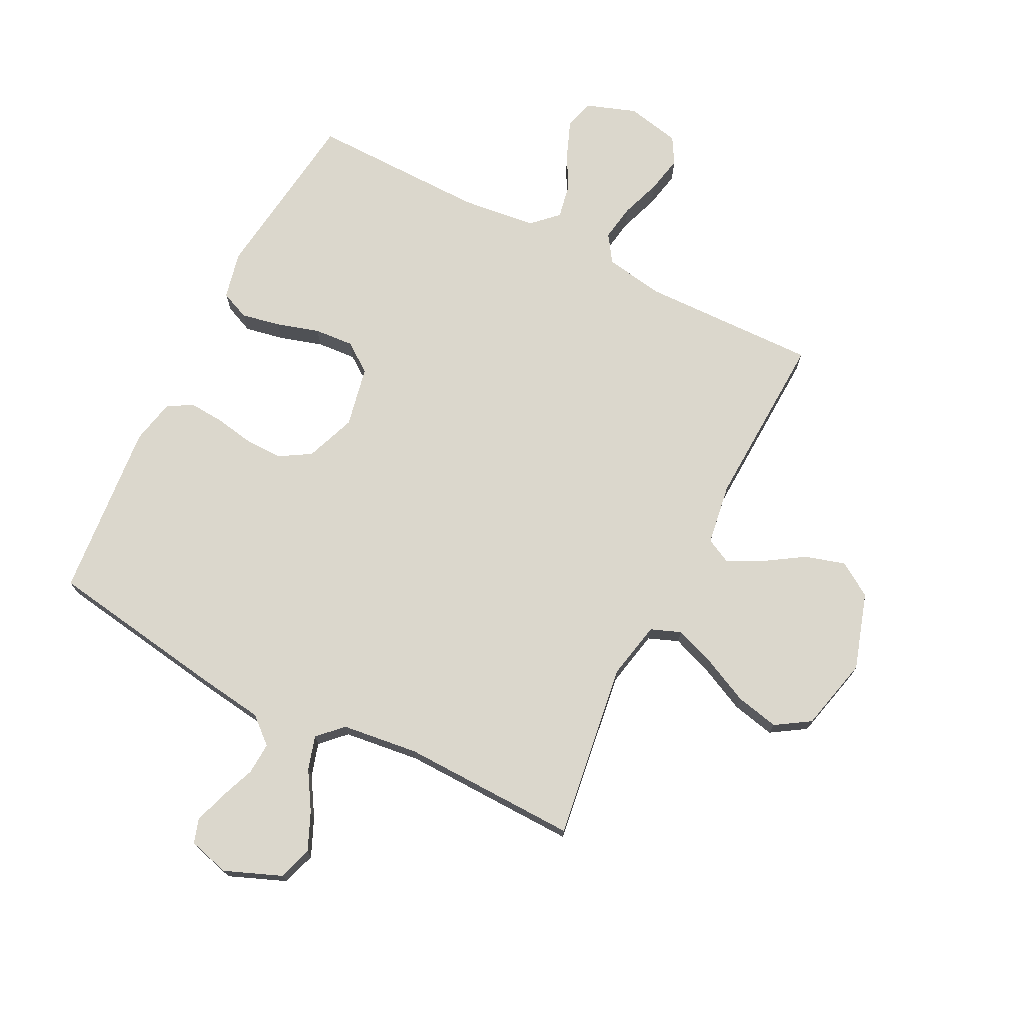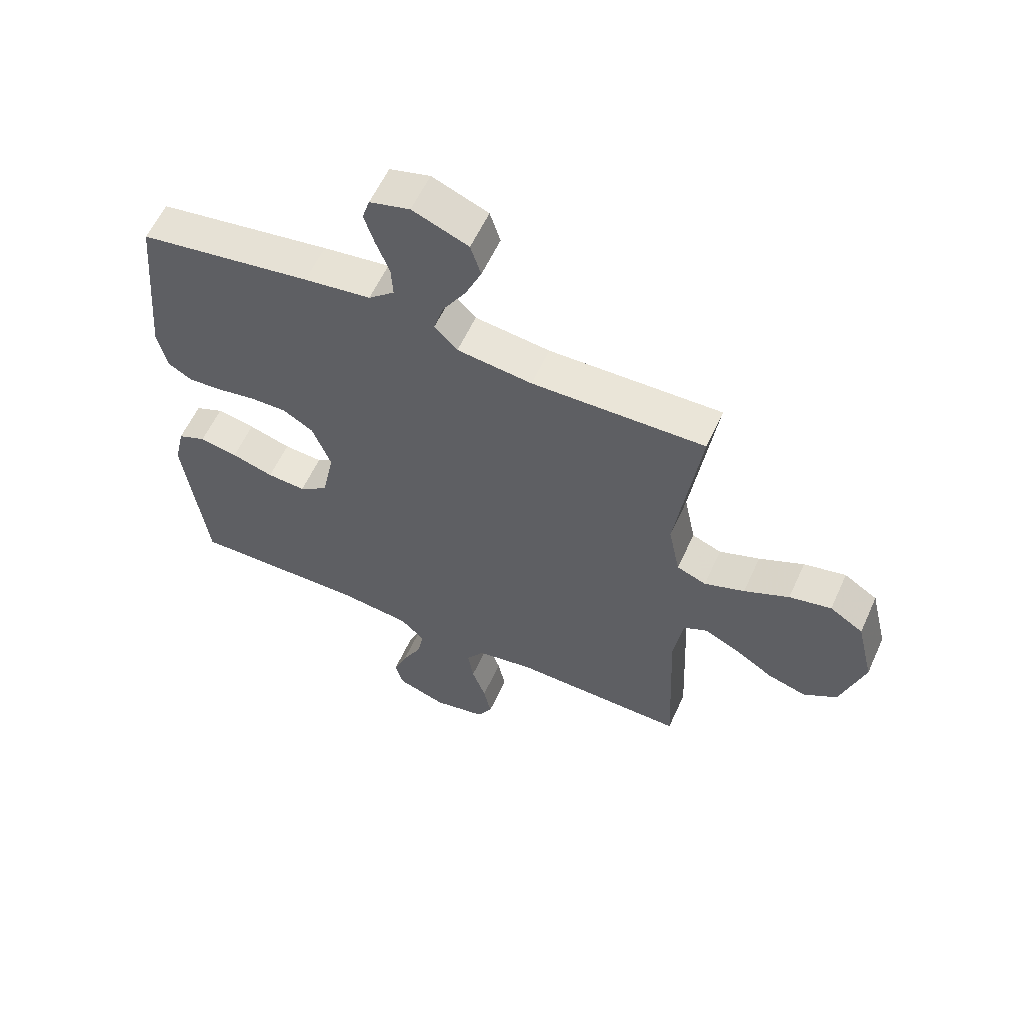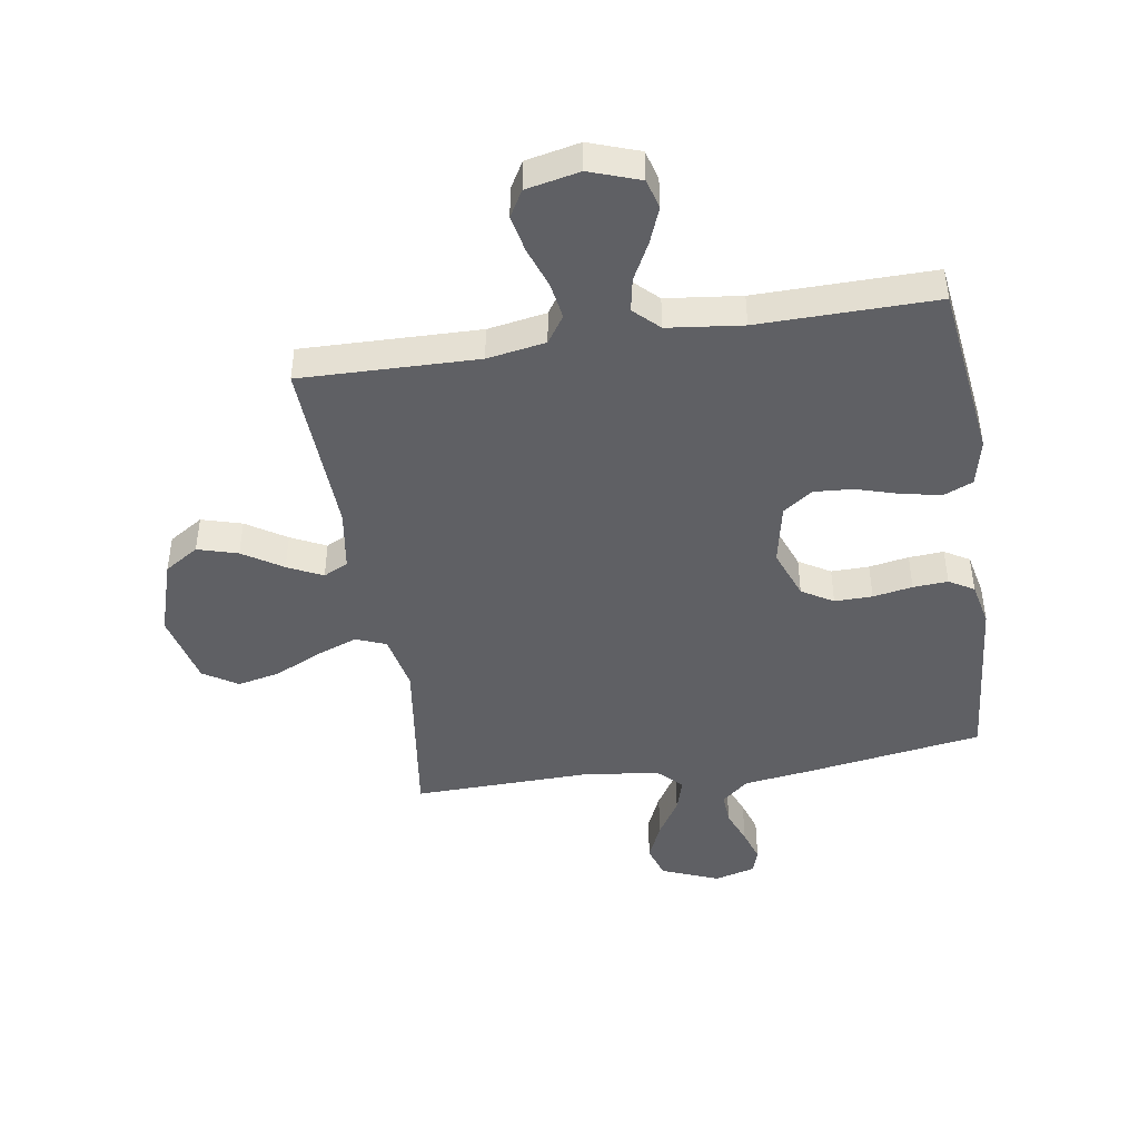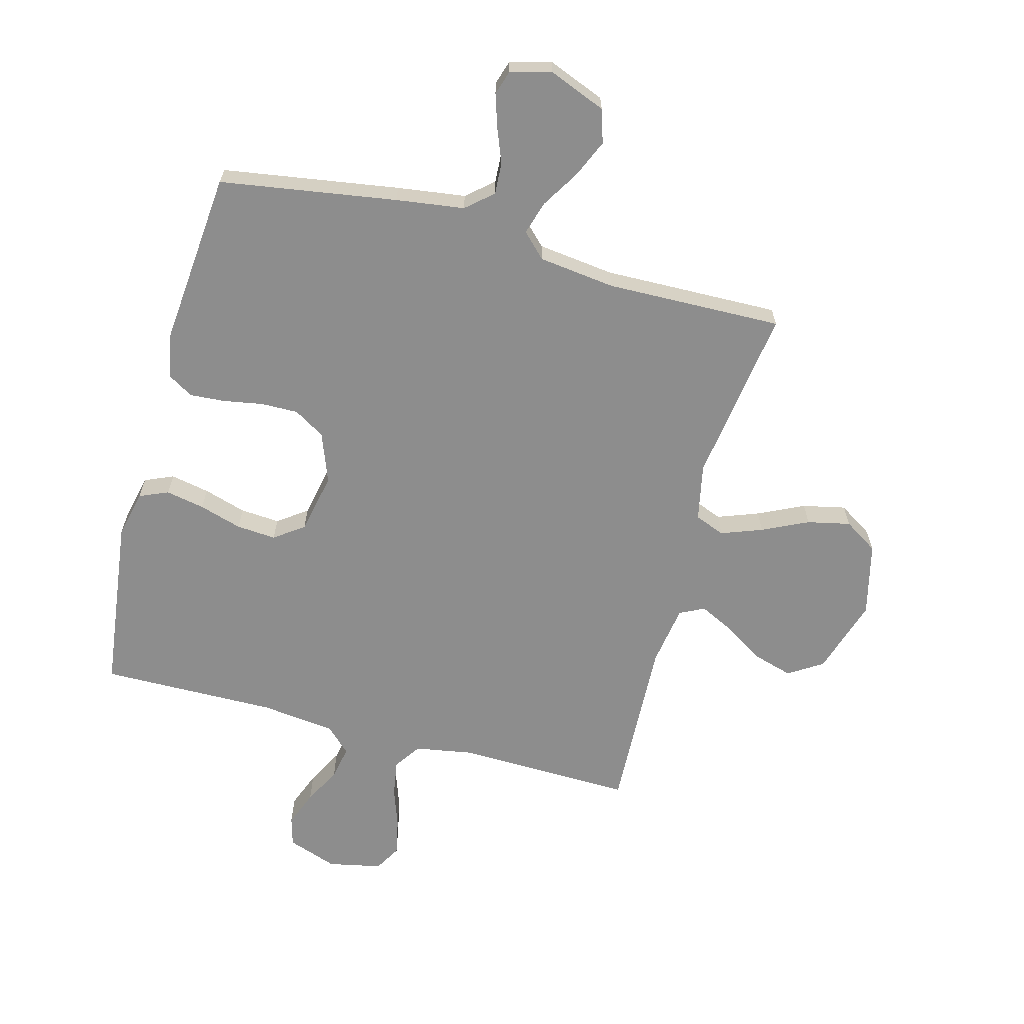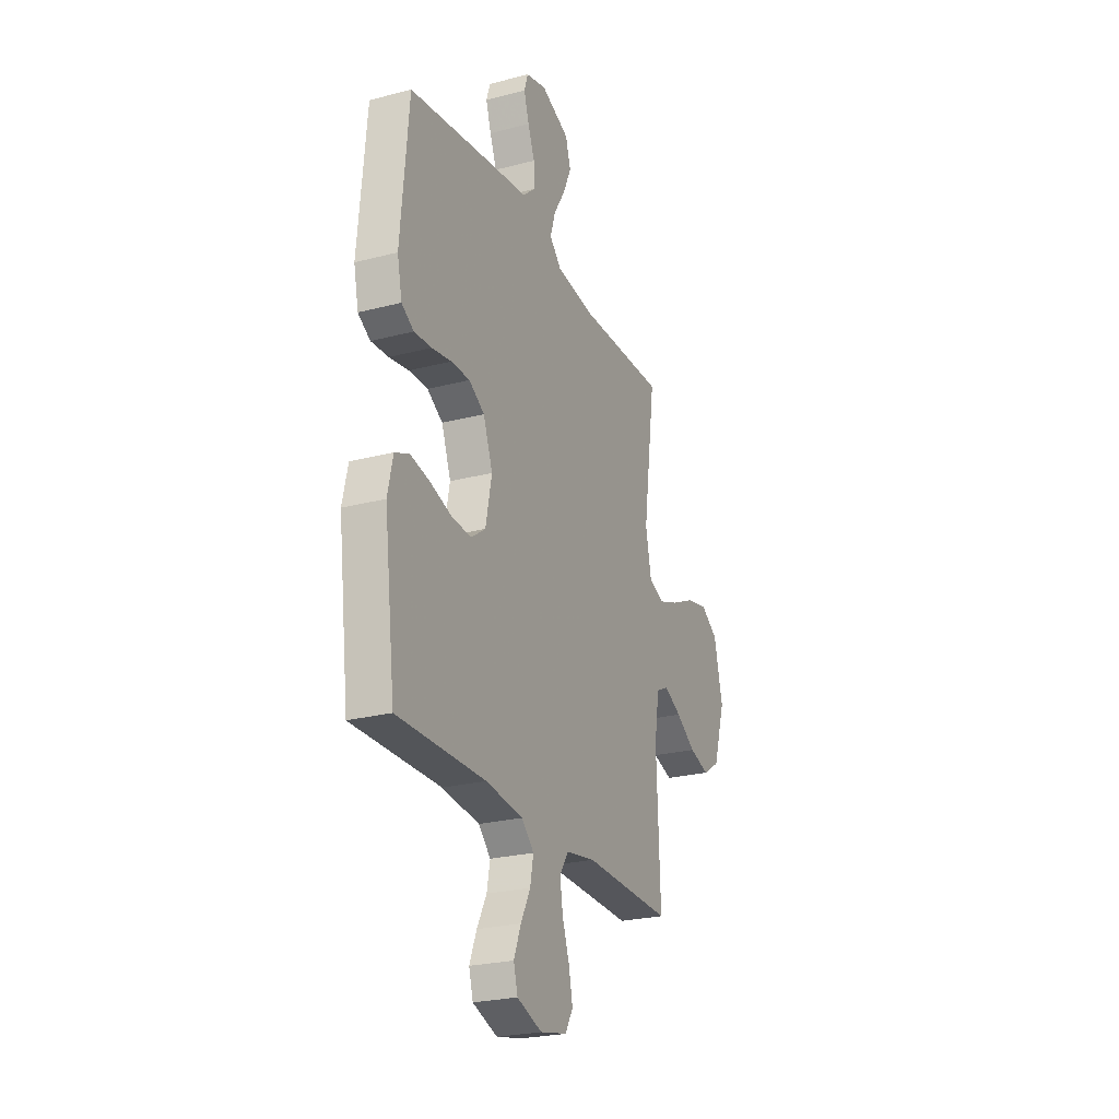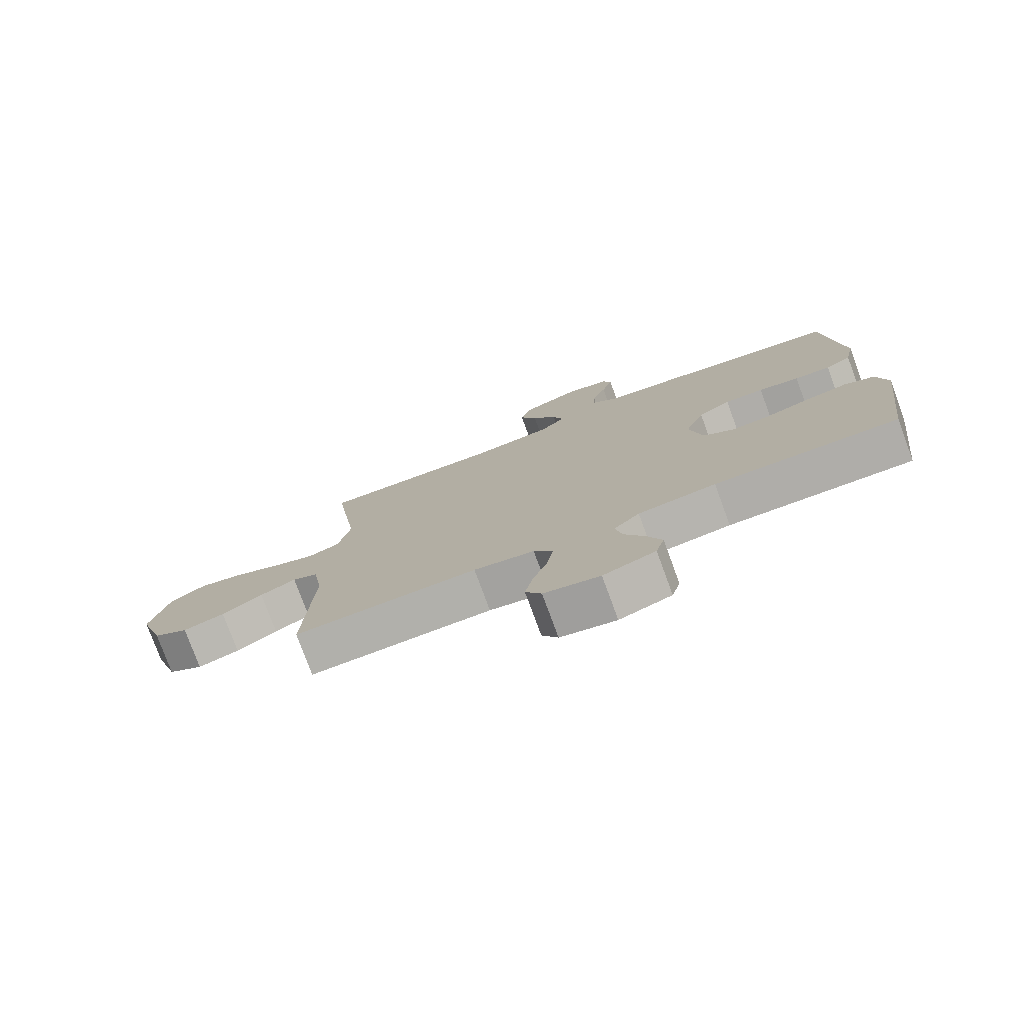
<metadata>
{"format":"obj","ext":"obj","renderer":"f3d","projection":"perspective","resolution":1024,"background":"white","views":[{"elev":73.2,"azim":26.8,"up":"+Y"},{"elev":58.9,"azim":24.4,"up":"+Z"},{"elev":-44.8,"azim":-171.0,"up":"+Y"},{"elev":-64.6,"azim":-15.0,"up":"+Y"},{"elev":-24.9,"azim":-67.0,"up":"+Z"},{"elev":-77.8,"azim":-159.8,"up":"+Z"}]}
</metadata>
<code>
v 0.5 0.07 -0.5
v 0.2 0.07 -0.493
v 0.101 0.07 -0.51
v 0.07 0.07 -0.556
v 0.08 0.07 -0.618
v 0.104 0.07 -0.686
v 0.117 0.07 -0.749
v 0.091 0.07 -0.794
v 0 0.07 -0.813
v -0.085 0.07 -0.783
v -0.099 0.07 -0.733
v -0.075 0.07 -0.672
v -0.042 0.07 -0.609
v -0.031 0.07 -0.552
v -0.073 0.07 -0.511
v -0.2 0.07 -0.496
v -0.5 0.07 -0.5
v -0.538 0.07 -0.2
v -0.52 0.07 -0.12
v -0.471 0.07 -0.099
v -0.405 0.07 -0.112
v -0.332 0.07 -0.134
v -0.265 0.07 -0.139
v -0.215 0.07 -0.103
v -0.194 0.07 0
v -0.226 0.07 0.085
v -0.279 0.07 0.117
v -0.343 0.07 0.116
v -0.41 0.07 0.104
v -0.469 0.07 0.1
v -0.511 0.07 0.125
v -0.527 0.07 0.2
v -0.5 0.07 0.5
v -0.2 0.07 0.547
v -0.084 0.07 0.563
v -0.039 0.07 0.602
v -0.042 0.07 0.656
v -0.065 0.07 0.715
v -0.083 0.07 0.771
v -0.07 0.07 0.812
v 0 0.07 0.831
v 0.097 0.07 0.792
v 0.115 0.07 0.735
v 0.087 0.07 0.671
v 0.047 0.07 0.606
v 0.03 0.07 0.549
v 0.07 0.07 0.509
v 0.2 0.07 0.493
v 0.5 0.07 0.5
v 0.458 0.07 0.2
v 0.478 0.07 0.103
v 0.529 0.07 0.083
v 0.599 0.07 0.109
v 0.677 0.07 0.146
v 0.75 0.07 0.162
v 0.808 0.07 0.125
v 0.838 0.07 0
v 0.797 0.07 -0.13
v 0.739 0.07 -0.167
v 0.671 0.07 -0.147
v 0.604 0.07 -0.104
v 0.545 0.07 -0.075
v 0.503 0.07 -0.096
v 0.487 0.07 -0.2
v 0.5 0 -0.5
v 0.2 0 -0.493
v 0.101 0 -0.51
v 0.07 0 -0.556
v 0.08 0 -0.618
v 0.104 0 -0.686
v 0.117 0 -0.749
v 0.091 0 -0.794
v 0 0 -0.813
v -0.085 0 -0.783
v -0.099 0 -0.733
v -0.075 0 -0.672
v -0.042 0 -0.609
v -0.031 0 -0.552
v -0.073 0 -0.511
v -0.2 0 -0.496
v -0.5 0 -0.5
v -0.538 0 -0.2
v -0.52 0 -0.12
v -0.471 0 -0.099
v -0.405 0 -0.112
v -0.332 0 -0.134
v -0.265 0 -0.139
v -0.215 0 -0.103
v -0.194 0 0
v -0.226 0 0.085
v -0.279 0 0.117
v -0.343 0 0.116
v -0.41 0 0.104
v -0.469 0 0.1
v -0.511 0 0.125
v -0.527 0 0.2
v -0.5 0 0.5
v -0.2 0 0.547
v -0.084 0 0.563
v -0.039 0 0.602
v -0.042 0 0.656
v -0.065 0 0.715
v -0.083 0 0.771
v -0.07 0 0.812
v 0 0 0.831
v 0.097 0 0.792
v 0.115 0 0.735
v 0.087 0 0.671
v 0.047 0 0.606
v 0.03 0 0.549
v 0.07 0 0.509
v 0.2 0 0.493
v 0.5 0 0.5
v 0.458 0 0.2
v 0.478 0 0.103
v 0.529 0 0.083
v 0.599 0 0.109
v 0.677 0 0.146
v 0.75 0 0.162
v 0.808 0 0.125
v 0.838 0 0
v 0.797 0 -0.13
v 0.739 0 -0.167
v 0.671 0 -0.147
v 0.604 0 -0.104
v 0.545 0 -0.075
v 0.503 0 -0.096
v 0.487 0 -0.2
f 58 59 60 61
f 58 61 62
f 57 58 62
f 56 57 62
f 53 54 55 56
f 52 53 56 62
f 51 52 62 63
f 48 49 50
f 47 48 50 51
f 42 43 44 45
f 42 45 46
f 41 42 46
f 40 41 46
f 37 38 39 40
f 37 40 46
f 36 37 46
f 35 36 46 47
f 28 29 30 31
f 27 28 31 32
f 19 20 21 22
f 19 22 23
f 16 17 18 19
f 15 16 19 23
f 14 15 23 24
f 10 11 12 13
f 8 9 10 13
f 8 13 14
f 5 6 7 8
f 4 5 8 14
f 3 4 14 24
f 64 1 2
f 27 32 33 34
f 26 27 34 35
f 25 26 35 47
f 47 51 63 64
f 24 25 47 64
f 2 3 24 64
f 125 124 123 122
f 126 125 122
f 126 122 121
f 126 121 120
f 120 119 118 117
f 126 120 117 116
f 127 126 116 115
f 114 113 112
f 115 114 112 111
f 109 108 107 106
f 110 109 106
f 110 106 105
f 110 105 104
f 104 103 102 101
f 110 104 101
f 110 101 100
f 111 110 100 99
f 95 94 93 92
f 96 95 92 91
f 86 85 84 83
f 87 86 83
f 83 82 81 80
f 87 83 80 79
f 88 87 79 78
f 77 76 75 74
f 77 74 73 72
f 78 77 72
f 72 71 70 69
f 78 72 69 68
f 88 78 68 67
f 66 65 128
f 98 97 96 91
f 99 98 91 90
f 111 99 90 89
f 128 127 115 111
f 128 111 89 88
f 128 88 67 66
f 1 65 66 2
f 2 66 67 3
f 3 67 68 4
f 4 68 69 5
f 5 69 70 6
f 6 70 71 7
f 7 71 72 8
f 8 72 73 9
f 9 73 74 10
f 10 74 75 11
f 11 75 76 12
f 12 76 77 13
f 13 77 78 14
f 14 78 79 15
f 15 79 80 16
f 16 80 81 17
f 17 81 82 18
f 18 82 83 19
f 19 83 84 20
f 20 84 85 21
f 21 85 86 22
f 22 86 87 23
f 23 87 88 24
f 24 88 89 25
f 25 89 90 26
f 26 90 91 27
f 27 91 92 28
f 28 92 93 29
f 29 93 94 30
f 30 94 95 31
f 31 95 96 32
f 32 96 97 33
f 33 97 98 34
f 34 98 99 35
f 35 99 100 36
f 36 100 101 37
f 37 101 102 38
f 38 102 103 39
f 39 103 104 40
f 40 104 105 41
f 41 105 106 42
f 42 106 107 43
f 43 107 108 44
f 44 108 109 45
f 45 109 110 46
f 46 110 111 47
f 47 111 112 48
f 48 112 113 49
f 49 113 114 50
f 50 114 115 51
f 51 115 116 52
f 52 116 117 53
f 53 117 118 54
f 54 118 119 55
f 55 119 120 56
f 56 120 121 57
f 57 121 122 58
f 58 122 123 59
f 59 123 124 60
f 60 124 125 61
f 61 125 126 62
f 62 126 127 63
f 63 127 128 64
f 64 128 65 1

</code>
